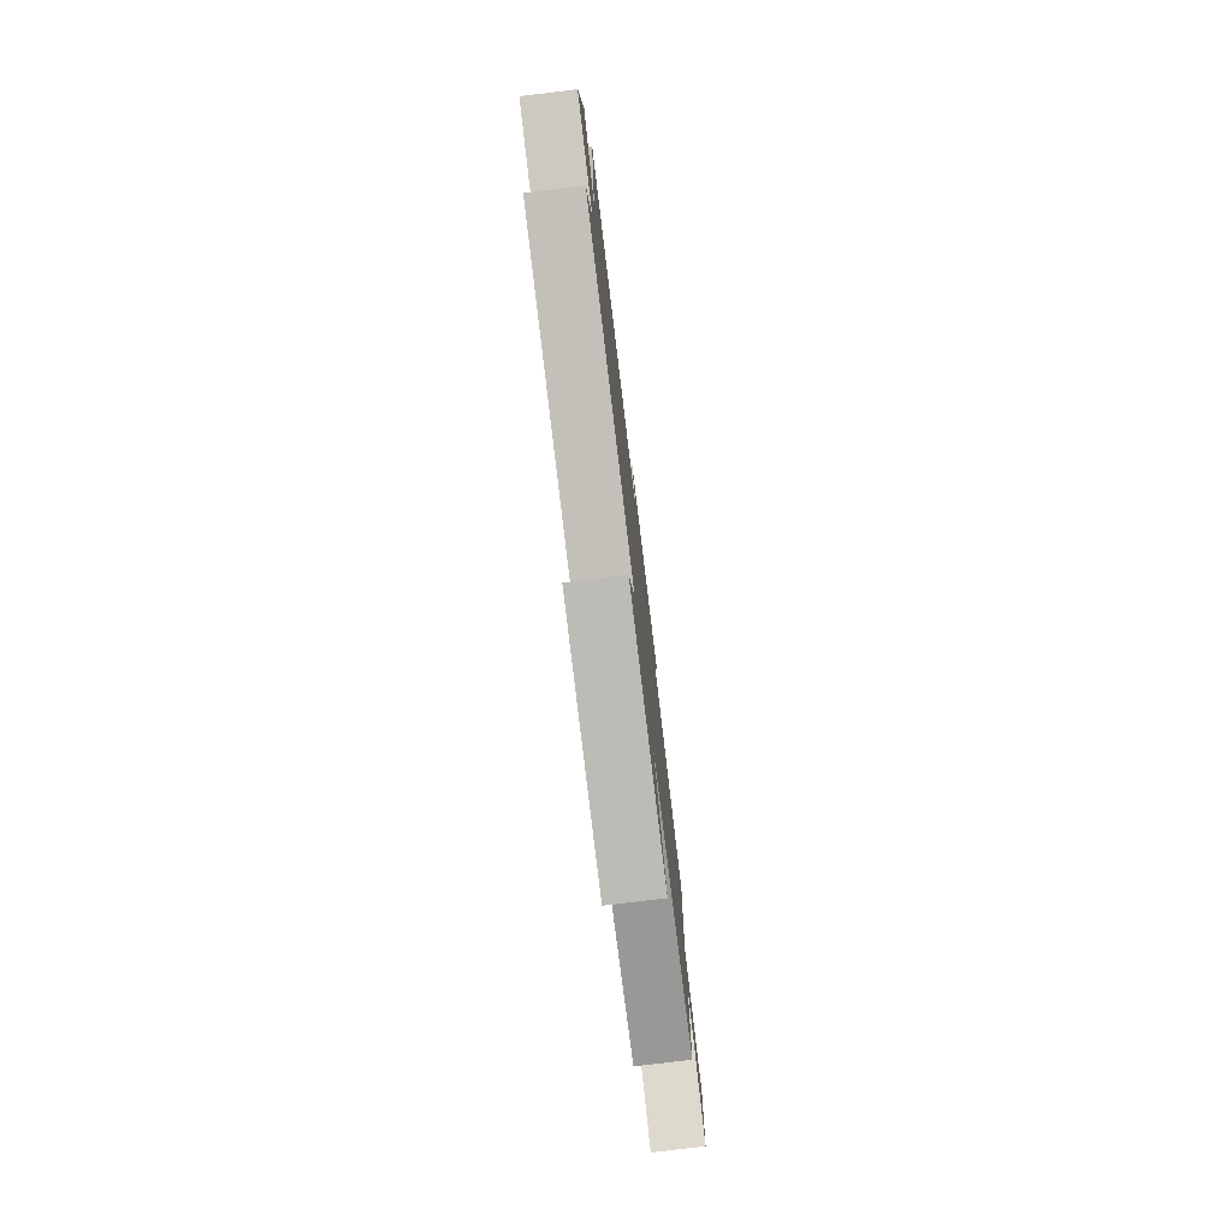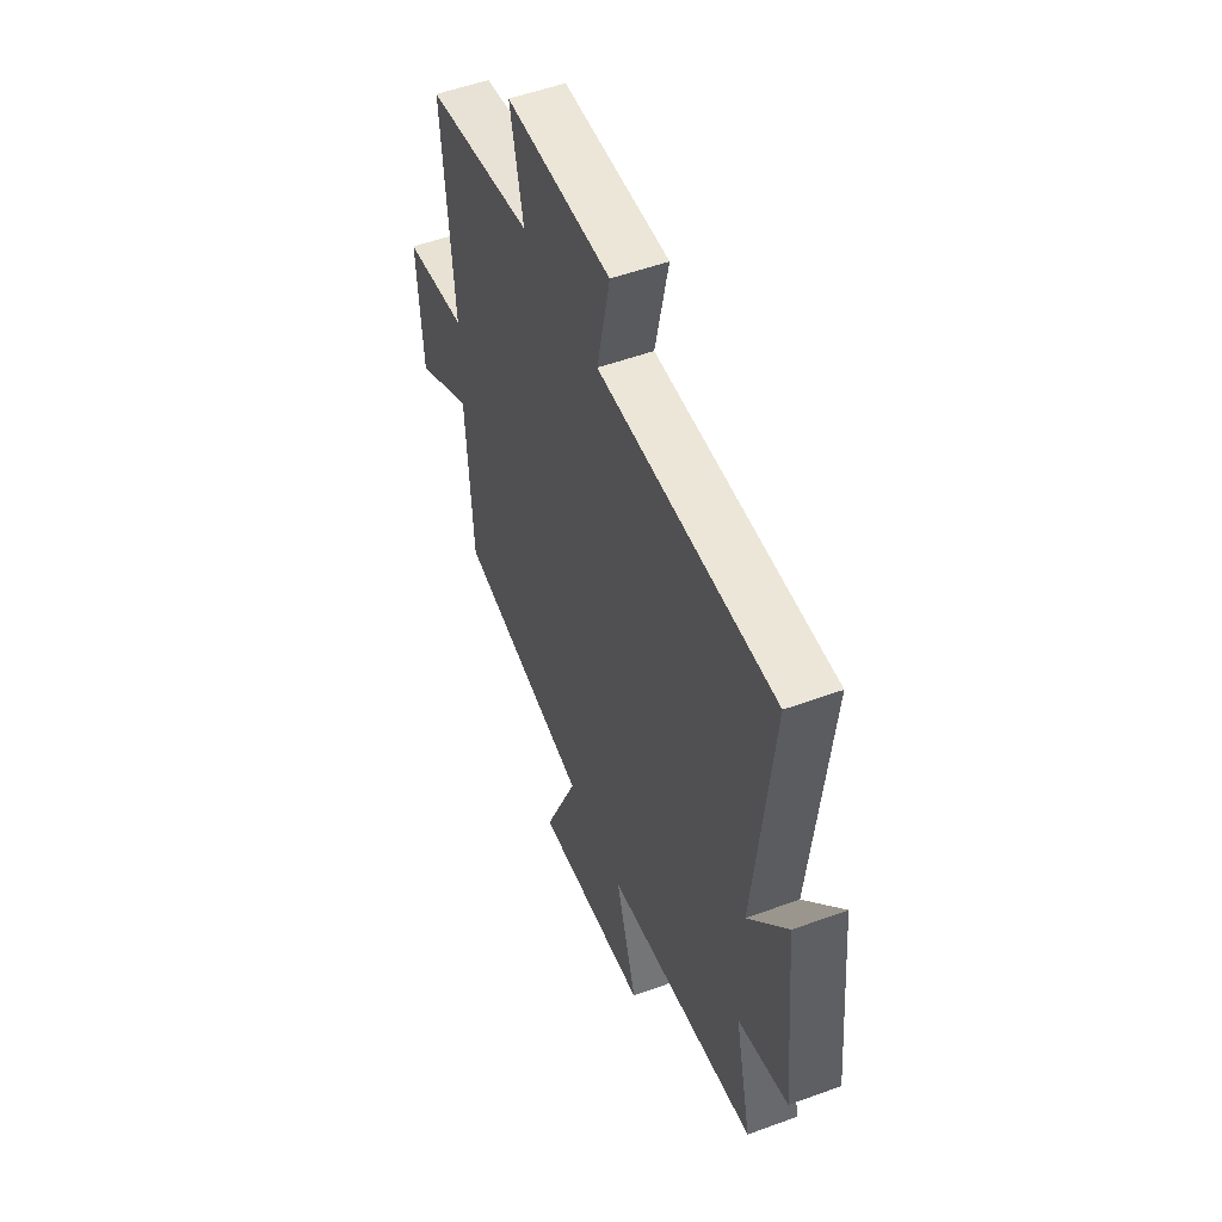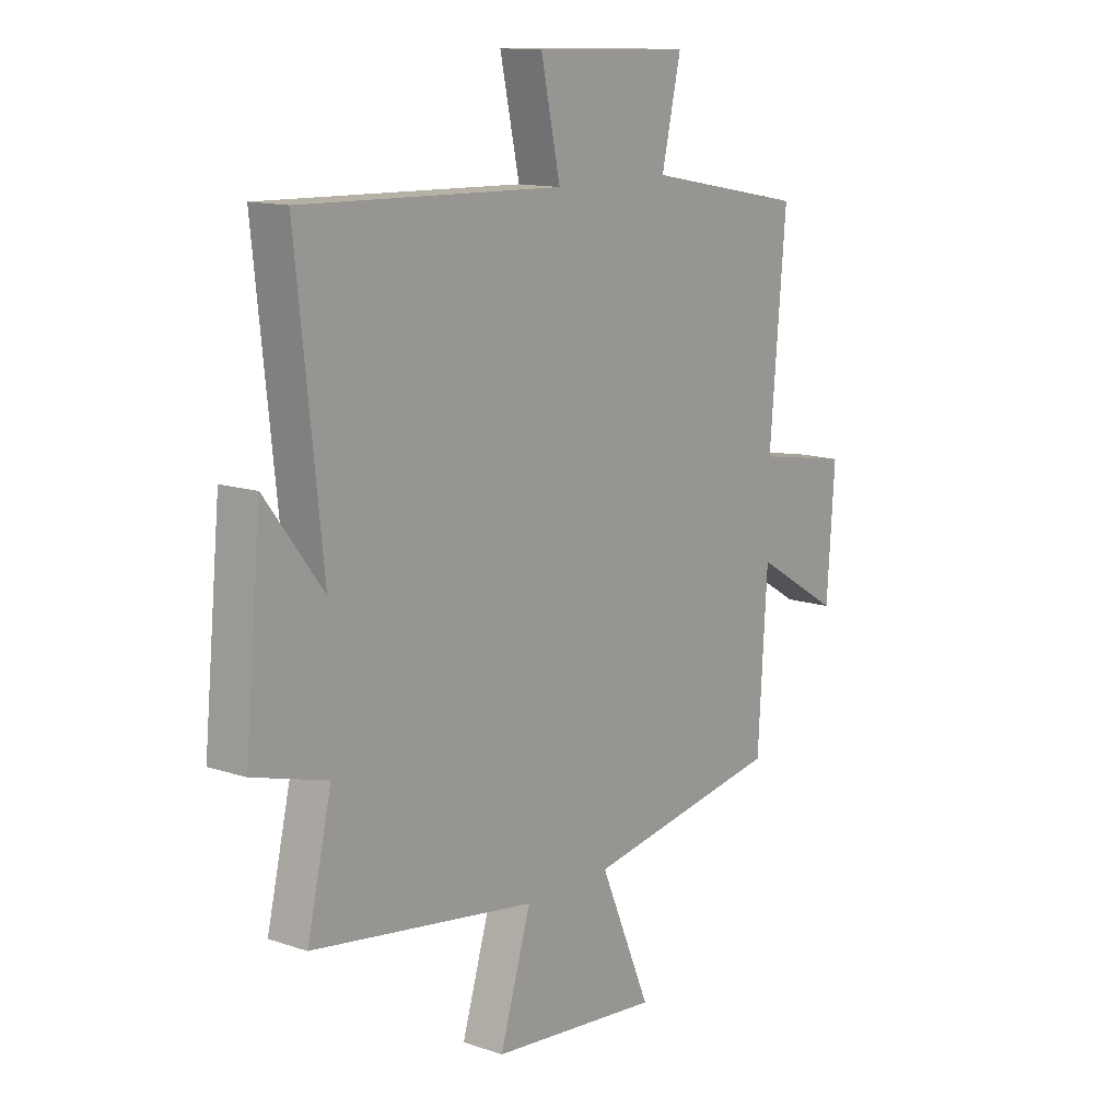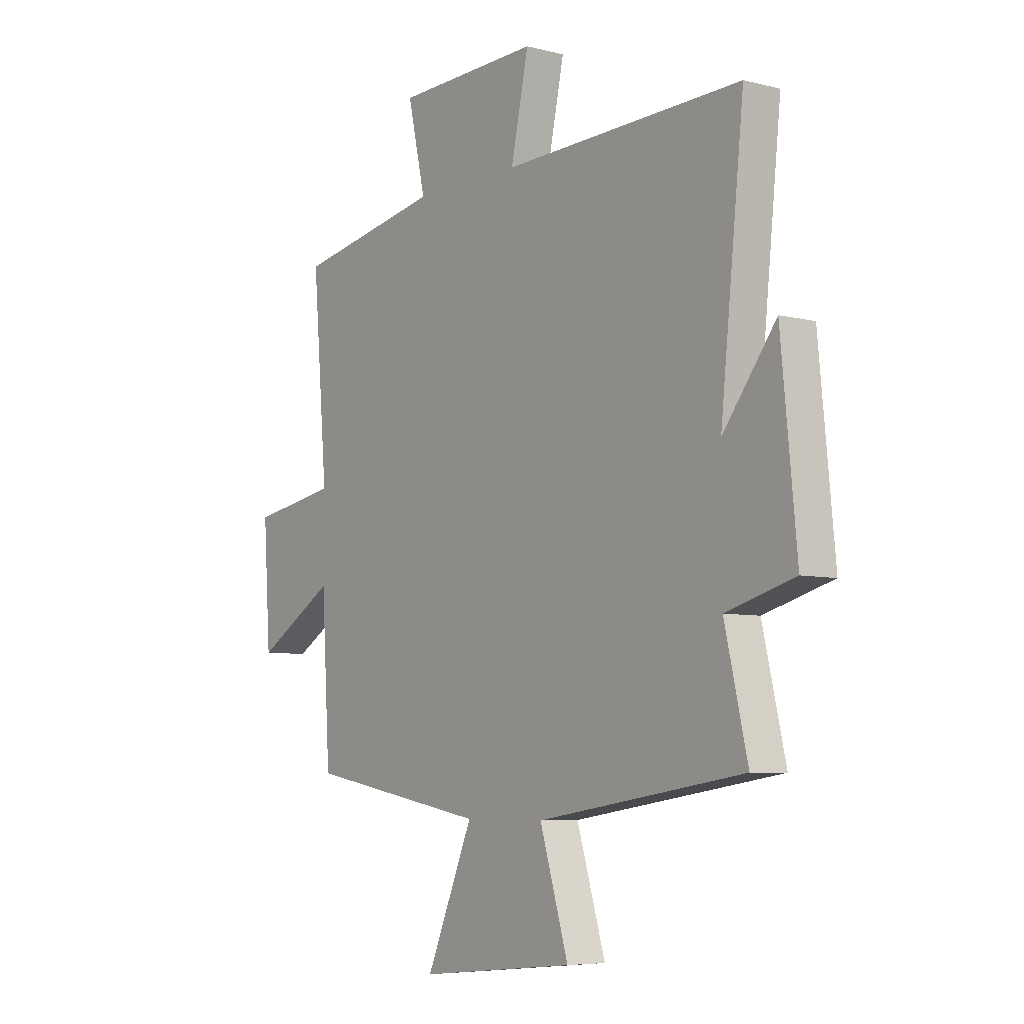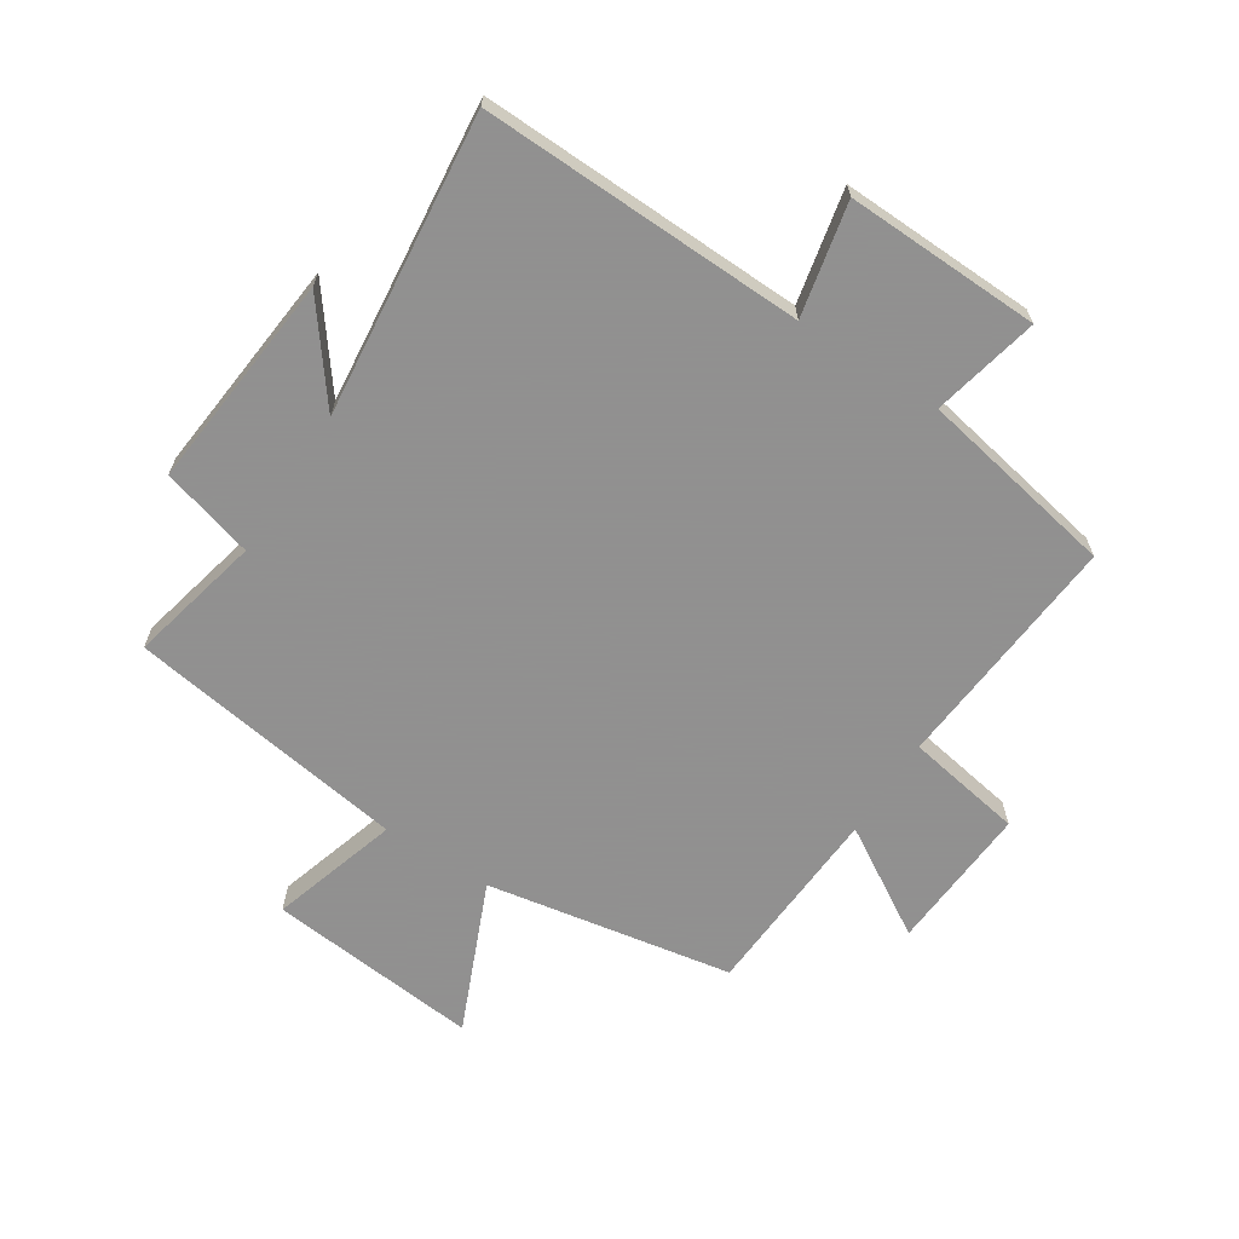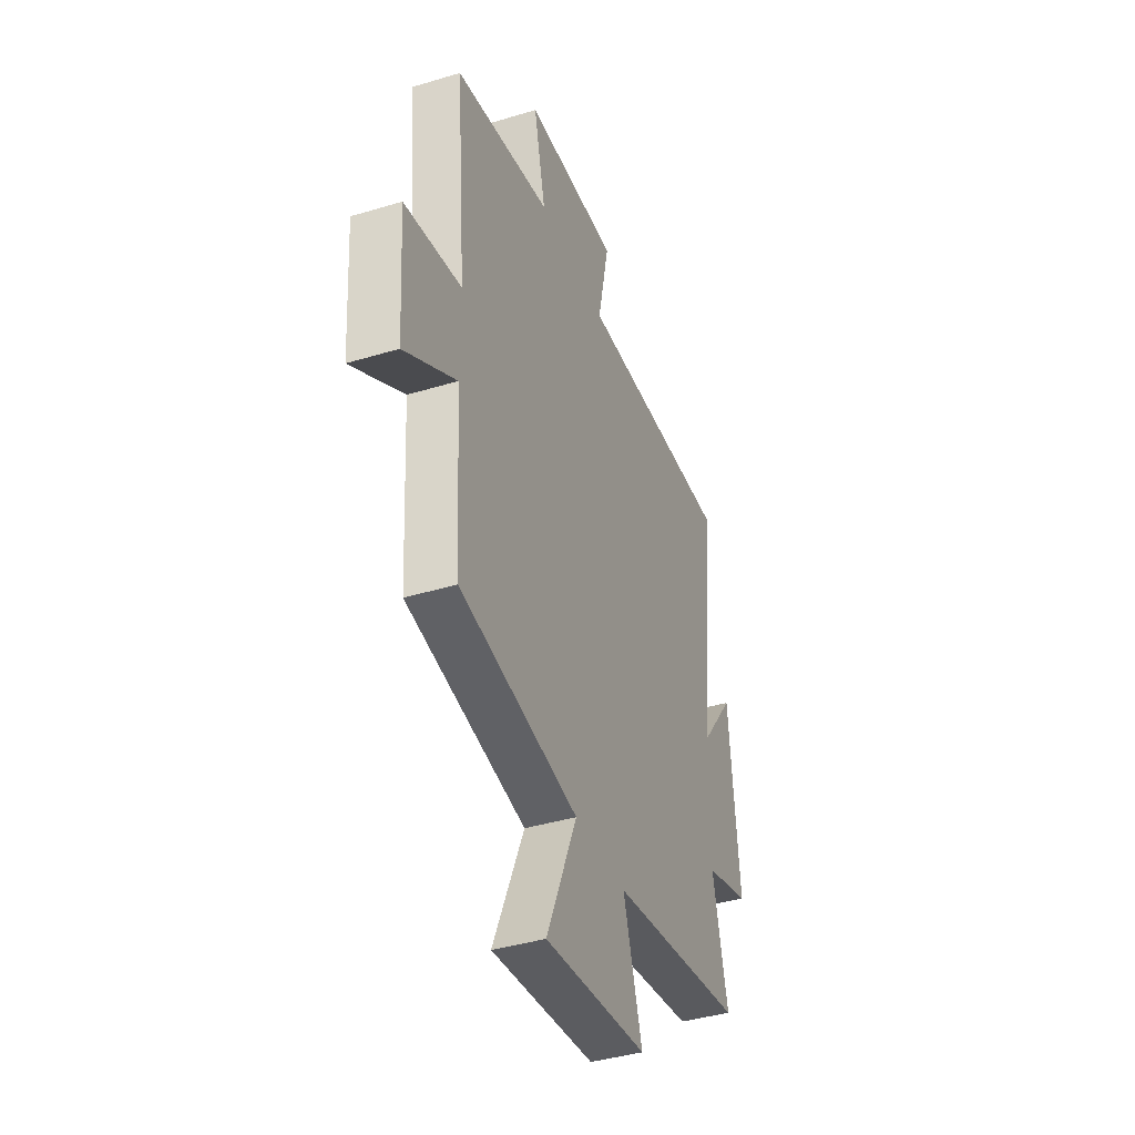
<metadata>
{"format":"obj","ext":"obj","renderer":"f3d","projection":"perspective","resolution":1024,"background":"white","views":[{"elev":-78.5,"azim":-83.1,"up":"+Z"},{"elev":52.6,"azim":-111.5,"up":"+Z"},{"elev":13.1,"azim":-52.2,"up":"+Z"},{"elev":-6.3,"azim":-127.2,"up":"+Z"},{"elev":-65.8,"azim":-32.8,"up":"+Y"},{"elev":-40.1,"azim":110.5,"up":"+Z"}]}
</metadata>
<code>
v -0.55 0.07 -0.431
v -0.5 0.07 -0.216
v -0.65 0.07 -0.174
v -0.616 0.07 0.178
v -0.5 0.07 0.026
v -0.552 0.07 0.516
v -0.026 0.07 0.5
v -0.065 0.07 0.683
v 0.251 0.07 0.673
v 0.212 0.07 0.5
v 0.533 0.07 0.439
v 0.5 0.07 0.051
v 0.69 0.07 0.018
v 0.674 0.07 -0.22
v 0.5 0.07 -0.115
v 0.481 0.07 -0.429
v 0.082 0.07 -0.5
v 0.185 0.07 -0.741
v -0.159 0.07 -0.707
v -0.096 0.07 -0.5
v -0.55 0 -0.431
v -0.5 0 -0.216
v -0.65 0 -0.174
v -0.616 0 0.178
v -0.5 0 0.026
v -0.552 0 0.516
v -0.026 0 0.5
v -0.065 0 0.683
v 0.251 0 0.673
v 0.212 0 0.5
v 0.533 0 0.439
v 0.5 0 0.051
v 0.69 0 0.018
v 0.674 0 -0.22
v 0.5 0 -0.115
v 0.481 0 -0.429
v 0.082 0 -0.5
v 0.185 0 -0.741
v -0.159 0 -0.707
v -0.096 0 -0.5
f 17 18 19 20
f 20 1 2
f 17 20 2
f 16 17 2
f 15 16 2
f 12 13 14 15
f 12 15 2 3
f 10 11 12 3
f 7 8 9 10
f 7 10 3
f 5 6 7
f 5 7 3
f 3 4 5
f 40 39 38 37
f 22 21 40
f 22 40 37
f 22 37 36
f 22 36 35
f 35 34 33 32
f 23 22 35 32
f 23 32 31 30
f 30 29 28 27
f 23 30 27
f 27 26 25
f 23 27 25
f 25 24 23
f 1 21 22 2
f 2 22 23 3
f 3 23 24 4
f 4 24 25 5
f 5 25 26 6
f 6 26 27 7
f 7 27 28 8
f 8 28 29 9
f 9 29 30 10
f 10 30 31 11
f 11 31 32 12
f 12 32 33 13
f 13 33 34 14
f 14 34 35 15
f 15 35 36 16
f 16 36 37 17
f 17 37 38 18
f 18 38 39 19
f 19 39 40 20
f 20 40 21 1

</code>
